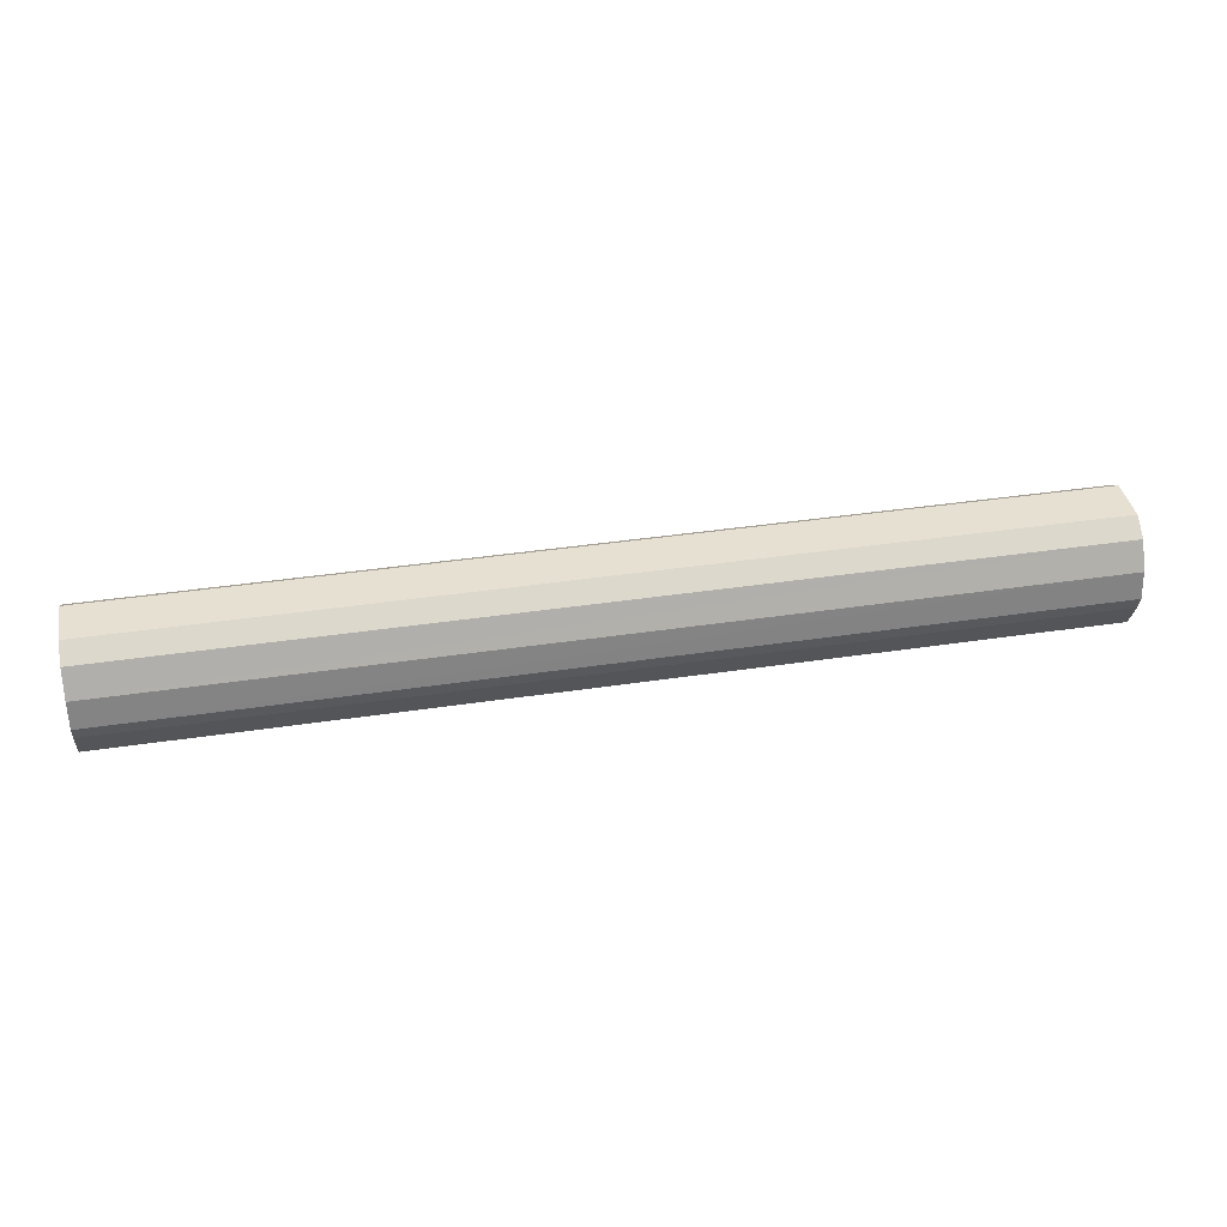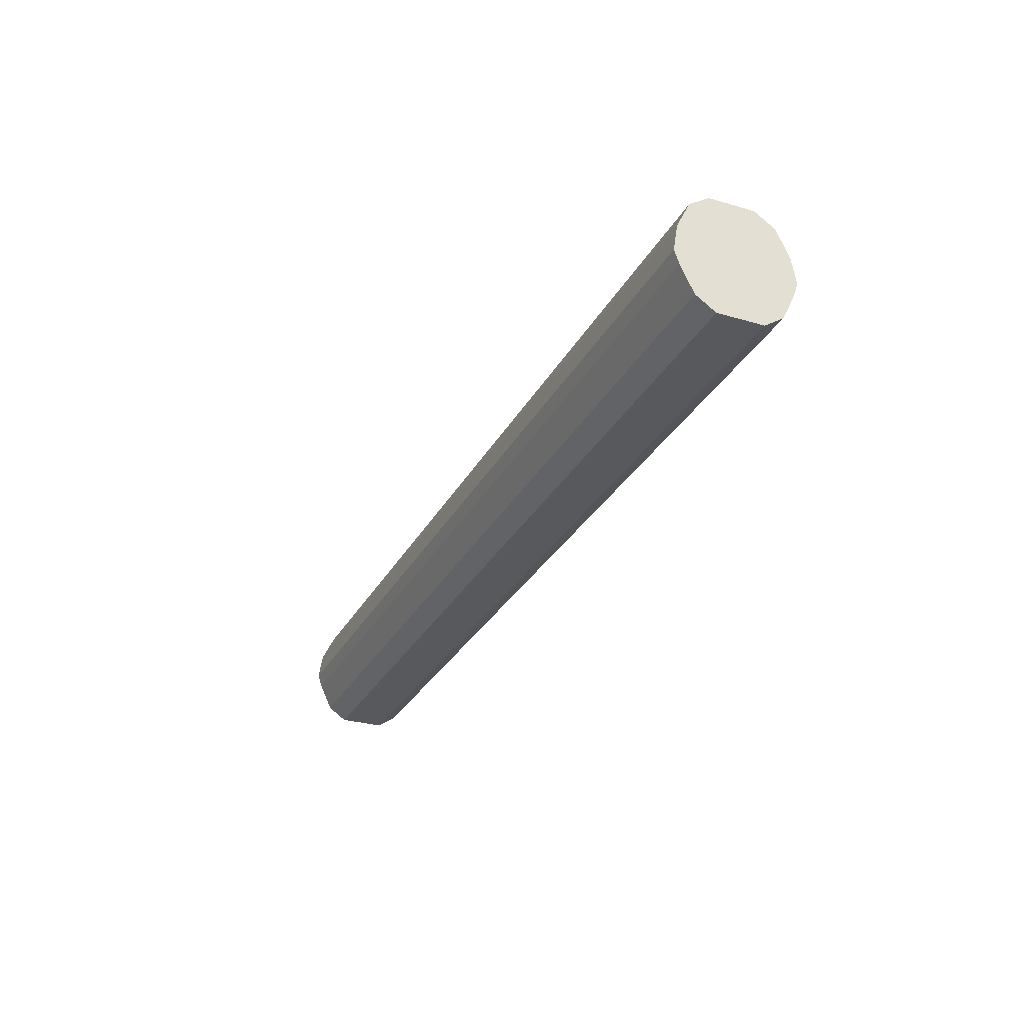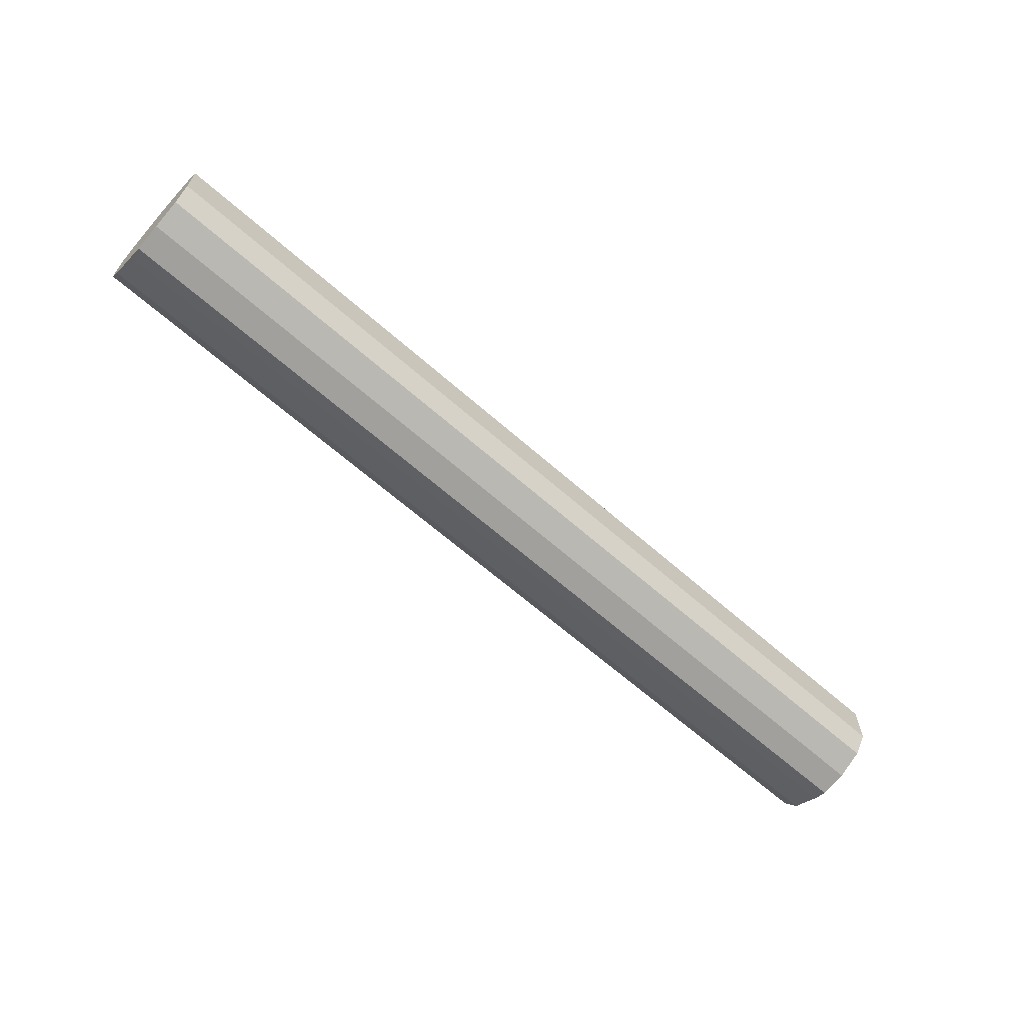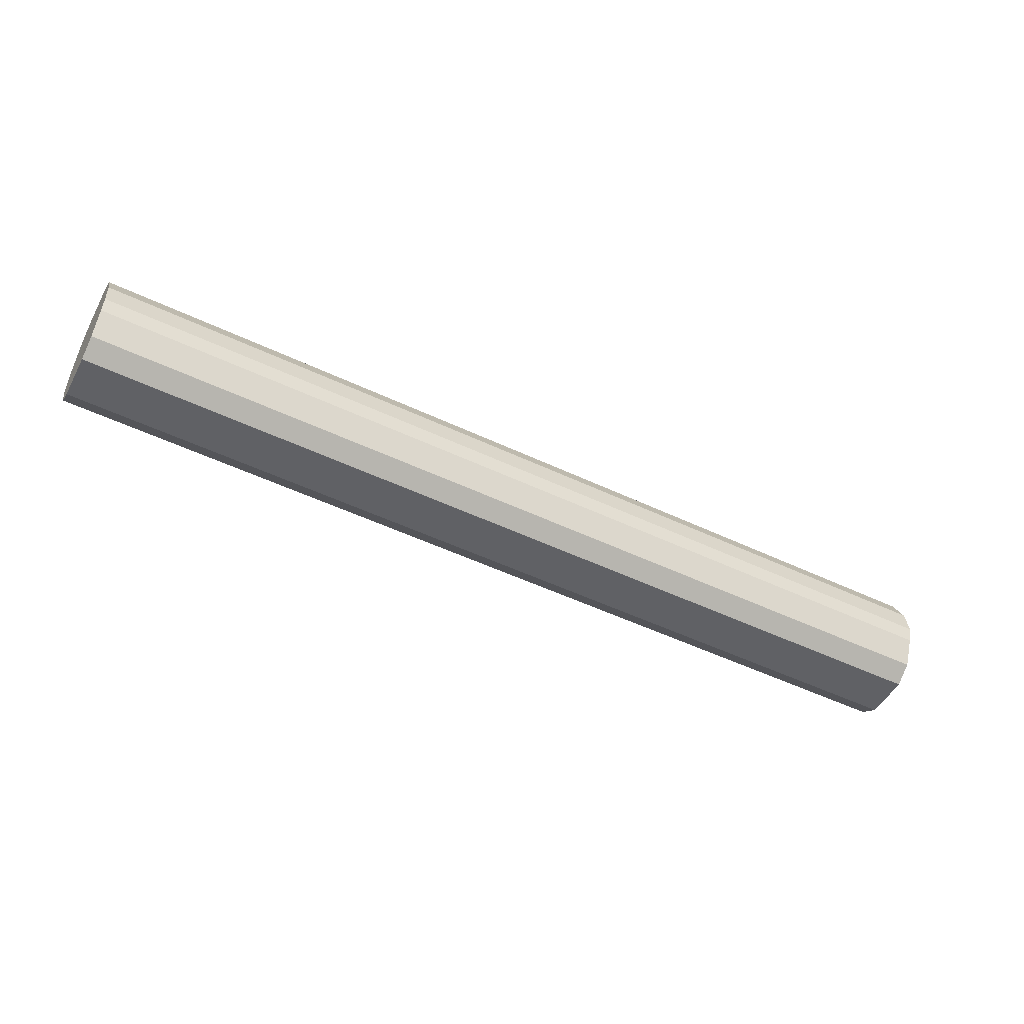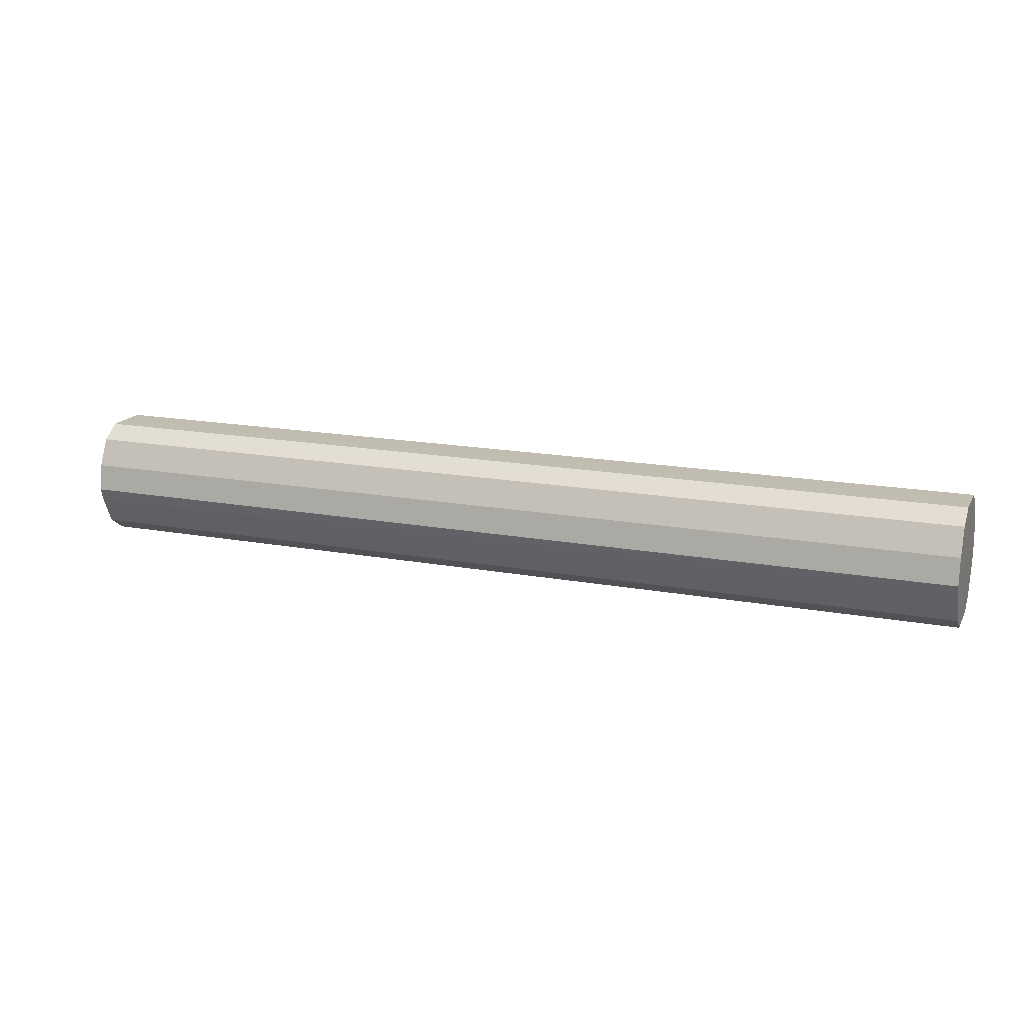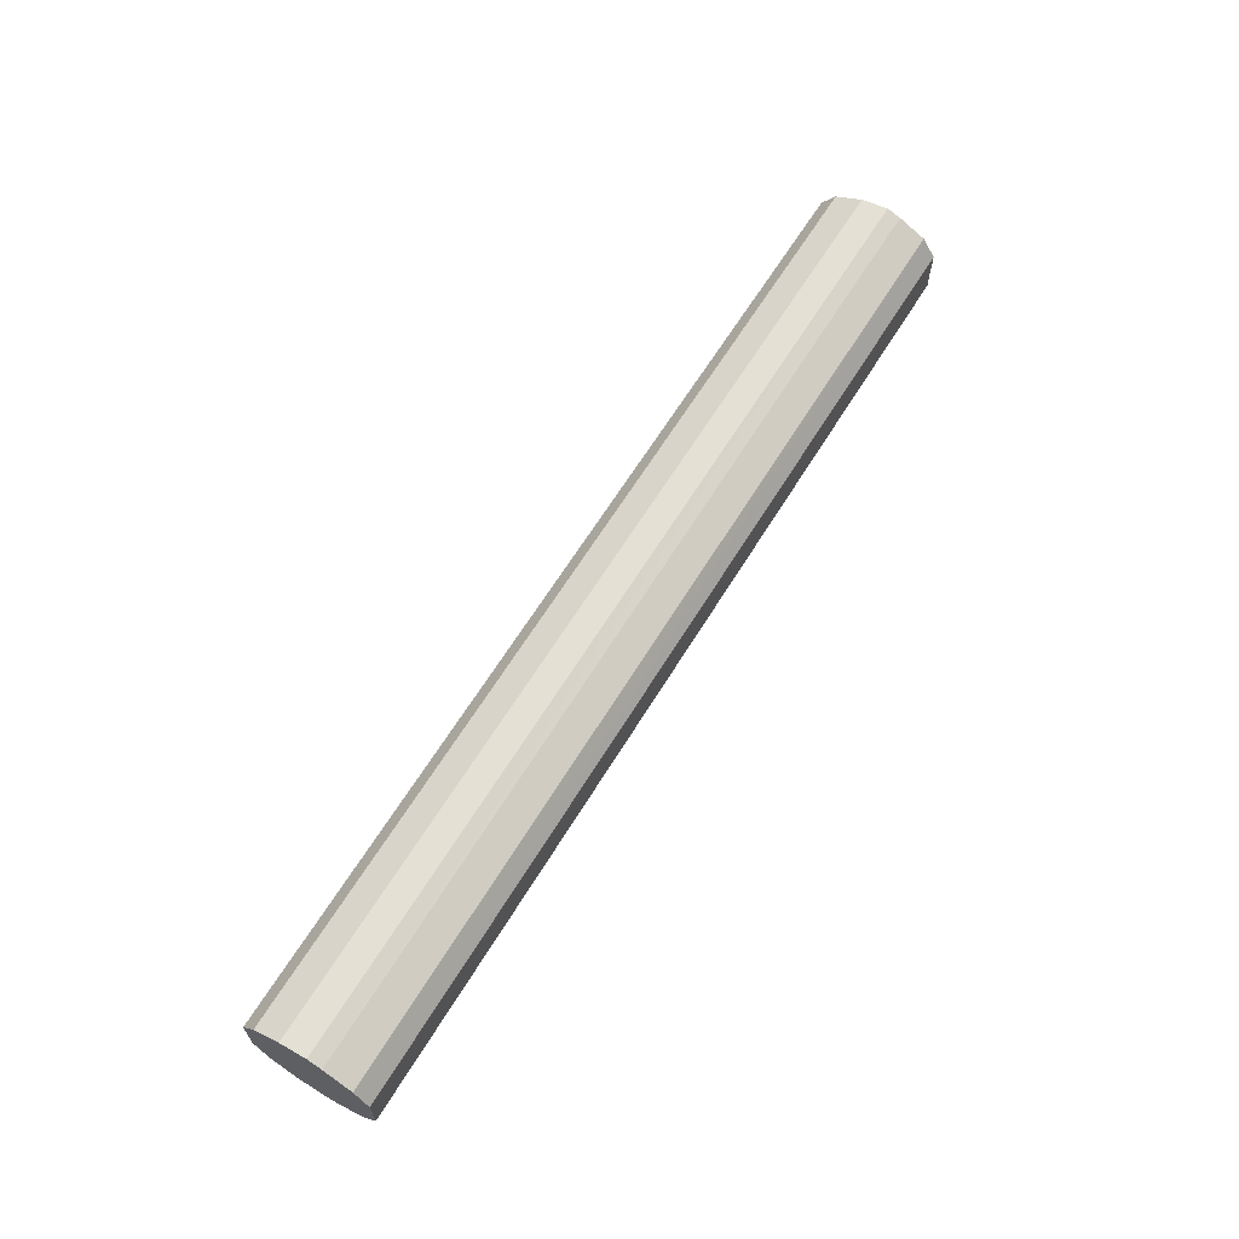
<metadata>
{"format":"obj","ext":"obj","renderer":"f3d","projection":"perspective","resolution":1024,"background":"white","views":[{"elev":38.6,"azim":169.2,"up":"+Y"},{"elev":-29.5,"azim":66.3,"up":"+Y"},{"elev":-64.0,"azim":138.3,"up":"+Z"},{"elev":-50.2,"azim":152.4,"up":"+Y"},{"elev":16.6,"azim":-159.2,"up":"+Y"},{"elev":63.8,"azim":-58.6,"up":"+Z"}]}
</metadata>
<code>
o 16437
v 2250 1880 14.08
v 2250 1880 14.07
v 2250 1880 14.08
v 2250 1880 14.05
v 2250 1880 14.07
v 2250 1880 14.1
v 2250 1880 14.1
v 2250 1880 14.04
v 2250 1880 14.05
v 2250 1880 14.12
v 2250 1880 14.12
v 2250 1880 14.04
v 2250 1880 14.04
v 2250 1880 14.13
v 2250 1880 14.13
v 2250 1880 14.04
v 2250 1880 14.04
v 2250 1880 14.13
v 2250 1880 14.13
v 2250 1880 14.05
v 2250 1880 14.04
v 2250 1880 14.13
v 2250 1880 14.13
v 2250 1880 14.07
v 2250 1880 14.05
v 2250 1880 14.12
v 2250 1880 14.12
v 2250 1880 14.08
v 2250 1880 14.07
v 2250 1880 14.1
v 2250 1880 14.1
v 2250 1880 14.08
v 2250 1880 14.08
v 2250 1880 14.07
v 2250 1880 14.07
v 2250 1880 14.05
v 2250 1880 14.05
v 2250 1880 14.1
v 2250 1880 14.08
v 2250 1880 14.12
v 2250 1880 14.1
v 2250 1880 14.04
v 2250 1880 14.04
v 2250 1880 14.13
v 2250 1880 14.12
v 2250 1880 14.13
v 2250 1880 14.13
v 2250 1880 14.04
v 2250 1880 14.04
v 2250 1880 14.13
v 2250 1880 14.13
v 2250 1880 14.12
v 2250 1880 14.13
v 2250 1880 14.04
v 2250 1880 14.04
v 2250 1880 14.1
v 2250 1880 14.12
v 2250 1880 14.08
v 2250 1880 14.1
v 2250 1880 14.05
v 2250 1880 14.05
v 2250 1880 14.07
v 2250 1880 14.08
v 2250 1880 14.07
v 2250 1880 14.08
v 2250 1880 14.07
v 2250 1880 14.08
v 2250 1880 14.05
v 2250 1880 14.1
v 2250 1880 14.04
v 2250 1880 14.12
v 2250 1880 14.04
v 2250 1880 14.13
v 2250 1880 14.04
v 2250 1880 14.13
v 2250 1880 14.05
v 2250 1880 14.13
v 2250 1880 14.07
v 2250 1880 14.12
v 2250 1880 14.08
v 2250 1880 14.1
v 2250 1880 14.08
v 2250 1880 14.08
v 2250 1880 14.07
v 2250 1880 14.1
v 2250 1880 14.05
v 2250 1880 14.12
v 2250 1880 14.04
v 2250 1880 14.13
v 2250 1880 14.04
v 2250 1880 14.13
v 2250 1880 14.04
v 2250 1880 14.13
v 2250 1880 14.05
v 2250 1880 14.12
v 2250 1880 14.07
v 2250 1880 14.1
v 2250 1880 14.08
f 1 2 3
f 2 4 5
f 6 1 7
f 4 8 9
f 10 6 11
f 8 12 13
f 14 10 15
f 12 16 17
f 18 14 19
f 16 20 21
f 22 18 23
f 20 24 25
f 26 22 27
f 24 28 29
f 30 26 31
f 28 30 32
f 33 34 35
f 35 36 37
f 38 39 33
f 40 41 38
f 37 42 43
f 44 45 40
f 46 47 44
f 43 48 49
f 50 51 46
f 52 53 50
f 49 54 55
f 56 57 52
f 58 59 56
f 55 60 61
f 62 63 58
f 61 64 62
f 65 66 67
f 65 68 66
f 65 67 69
f 65 70 68
f 65 69 71
f 65 72 70
f 65 71 73
f 65 74 72
f 65 73 75
f 65 76 74
f 65 75 77
f 65 78 76
f 65 77 79
f 65 80 78
f 65 79 81
f 65 81 80
f 82 83 84
f 82 85 83
f 82 84 86
f 82 87 85
f 82 86 88
f 82 89 87
f 82 88 90
f 82 91 89
f 82 90 92
f 82 93 91
f 82 92 94
f 82 95 93
f 82 94 96
f 82 97 95
f 82 96 98
f 82 98 97

</code>
